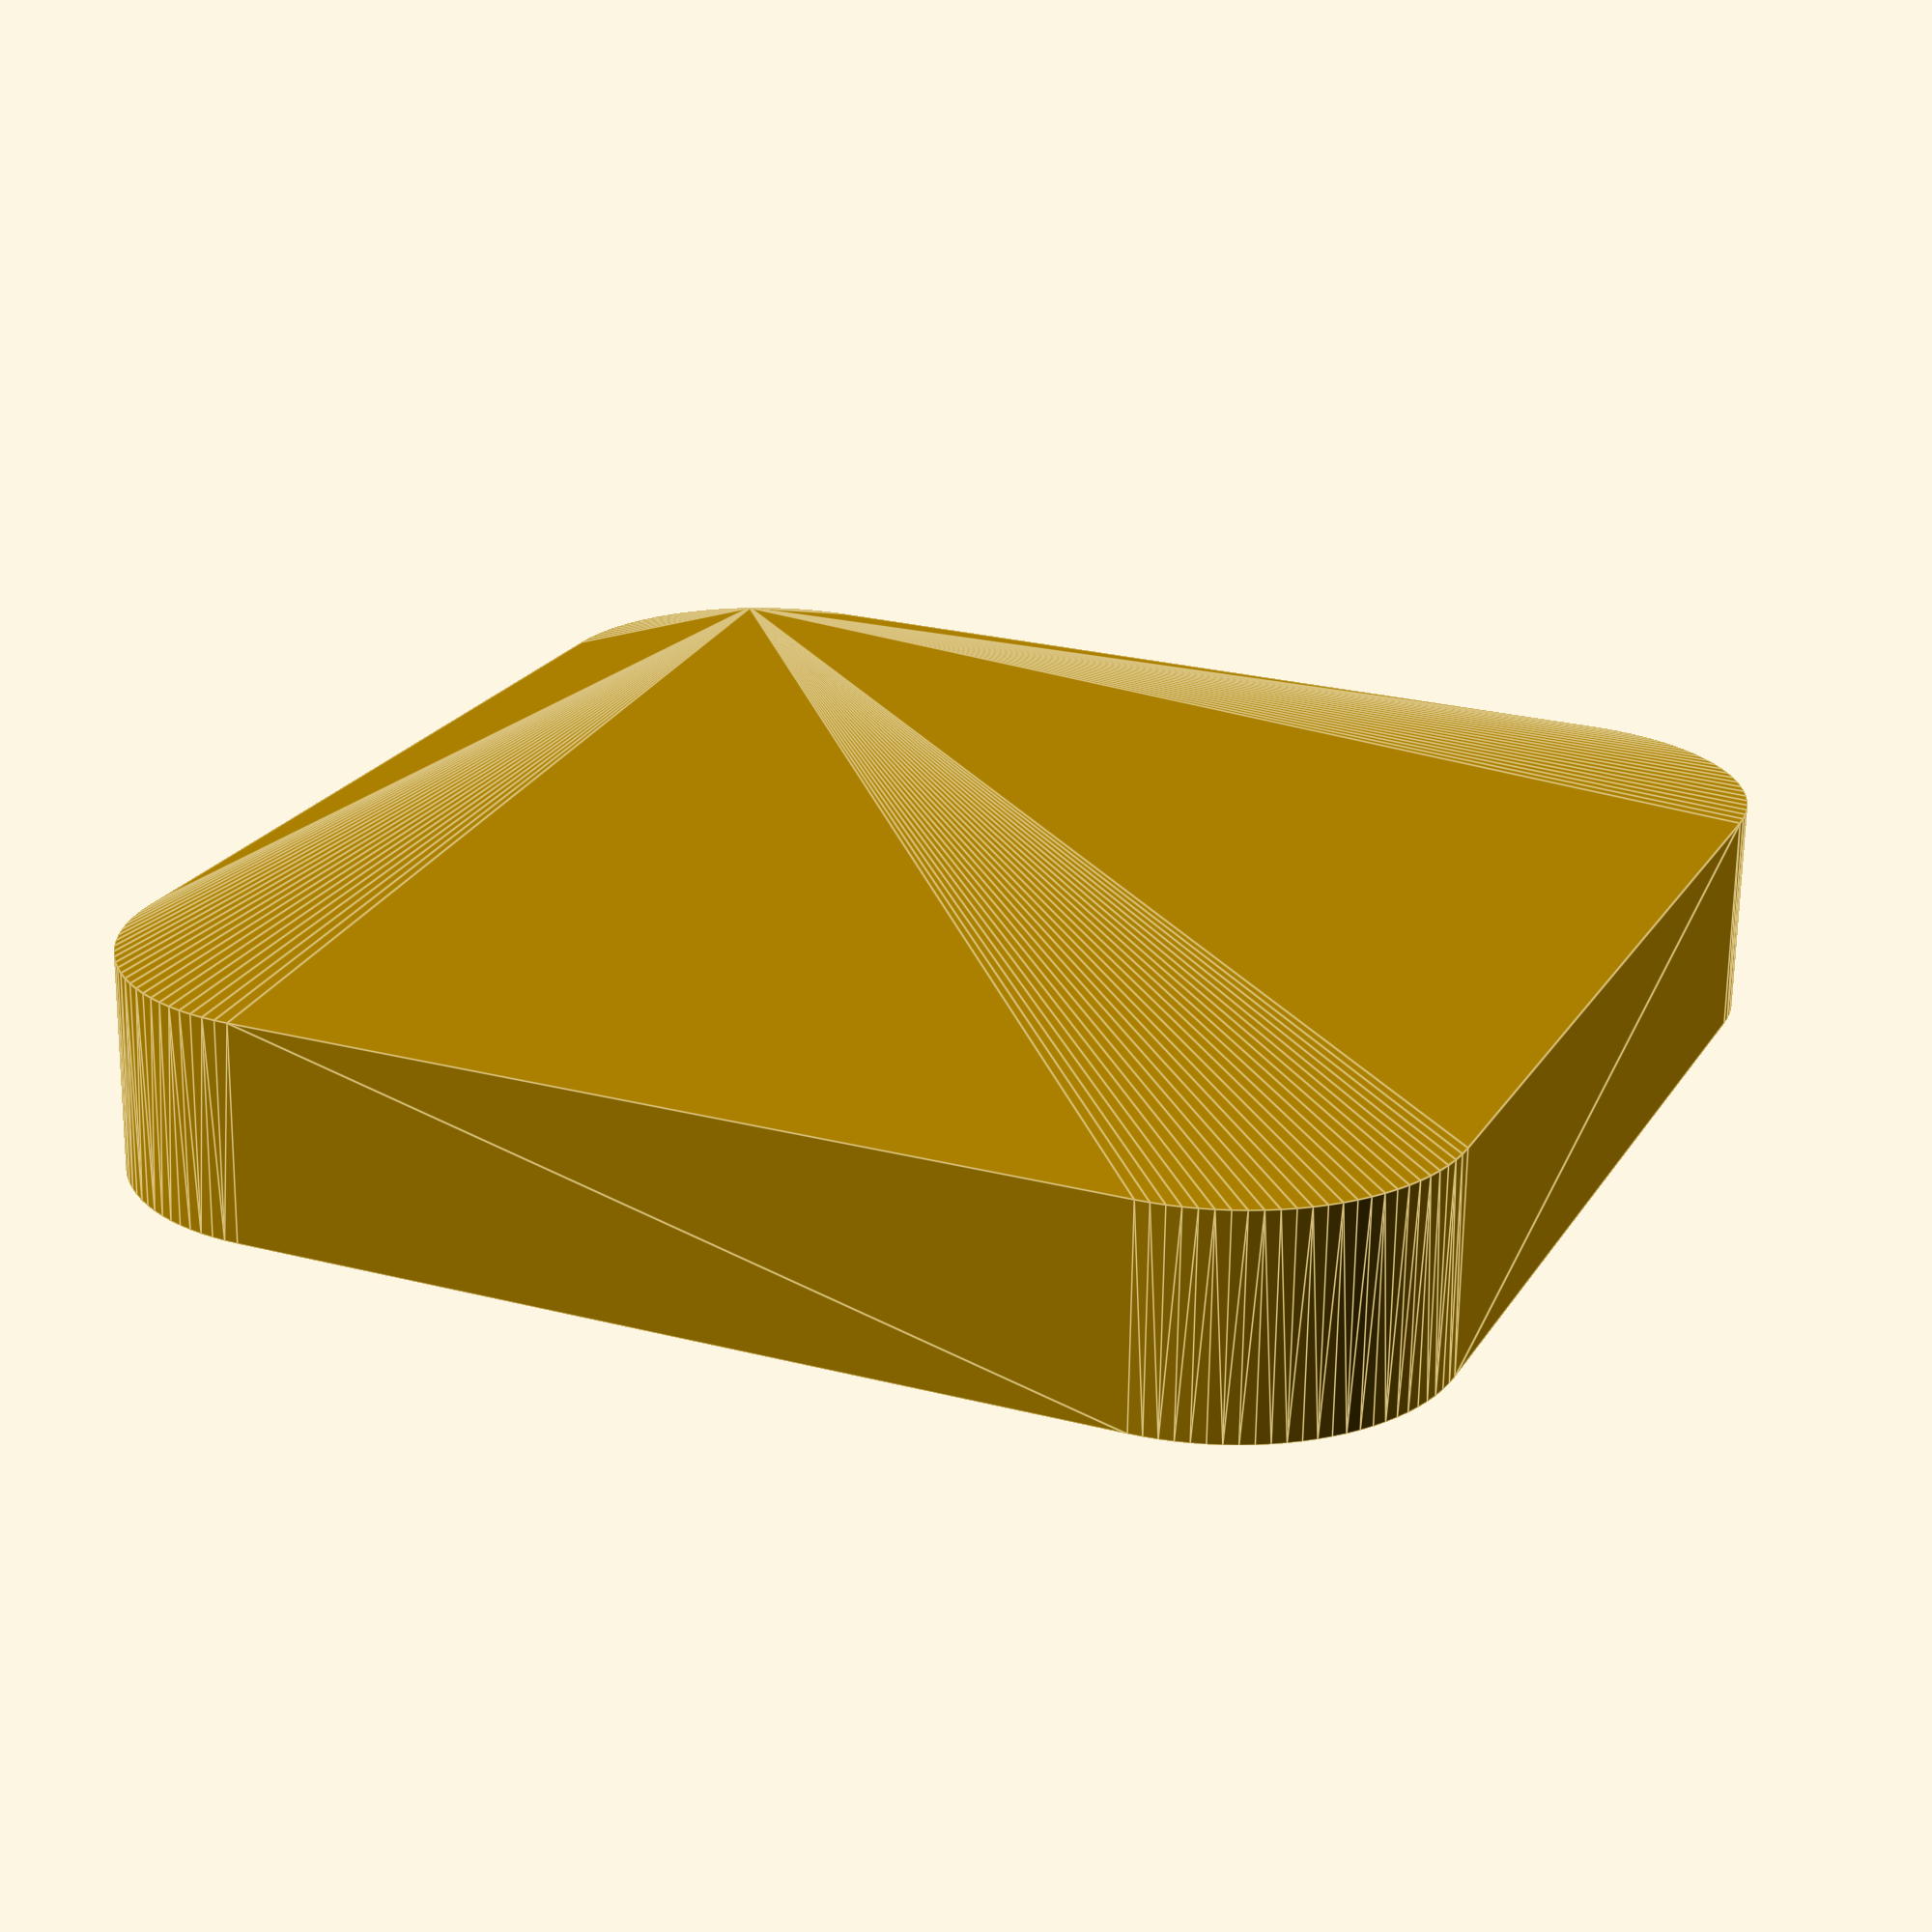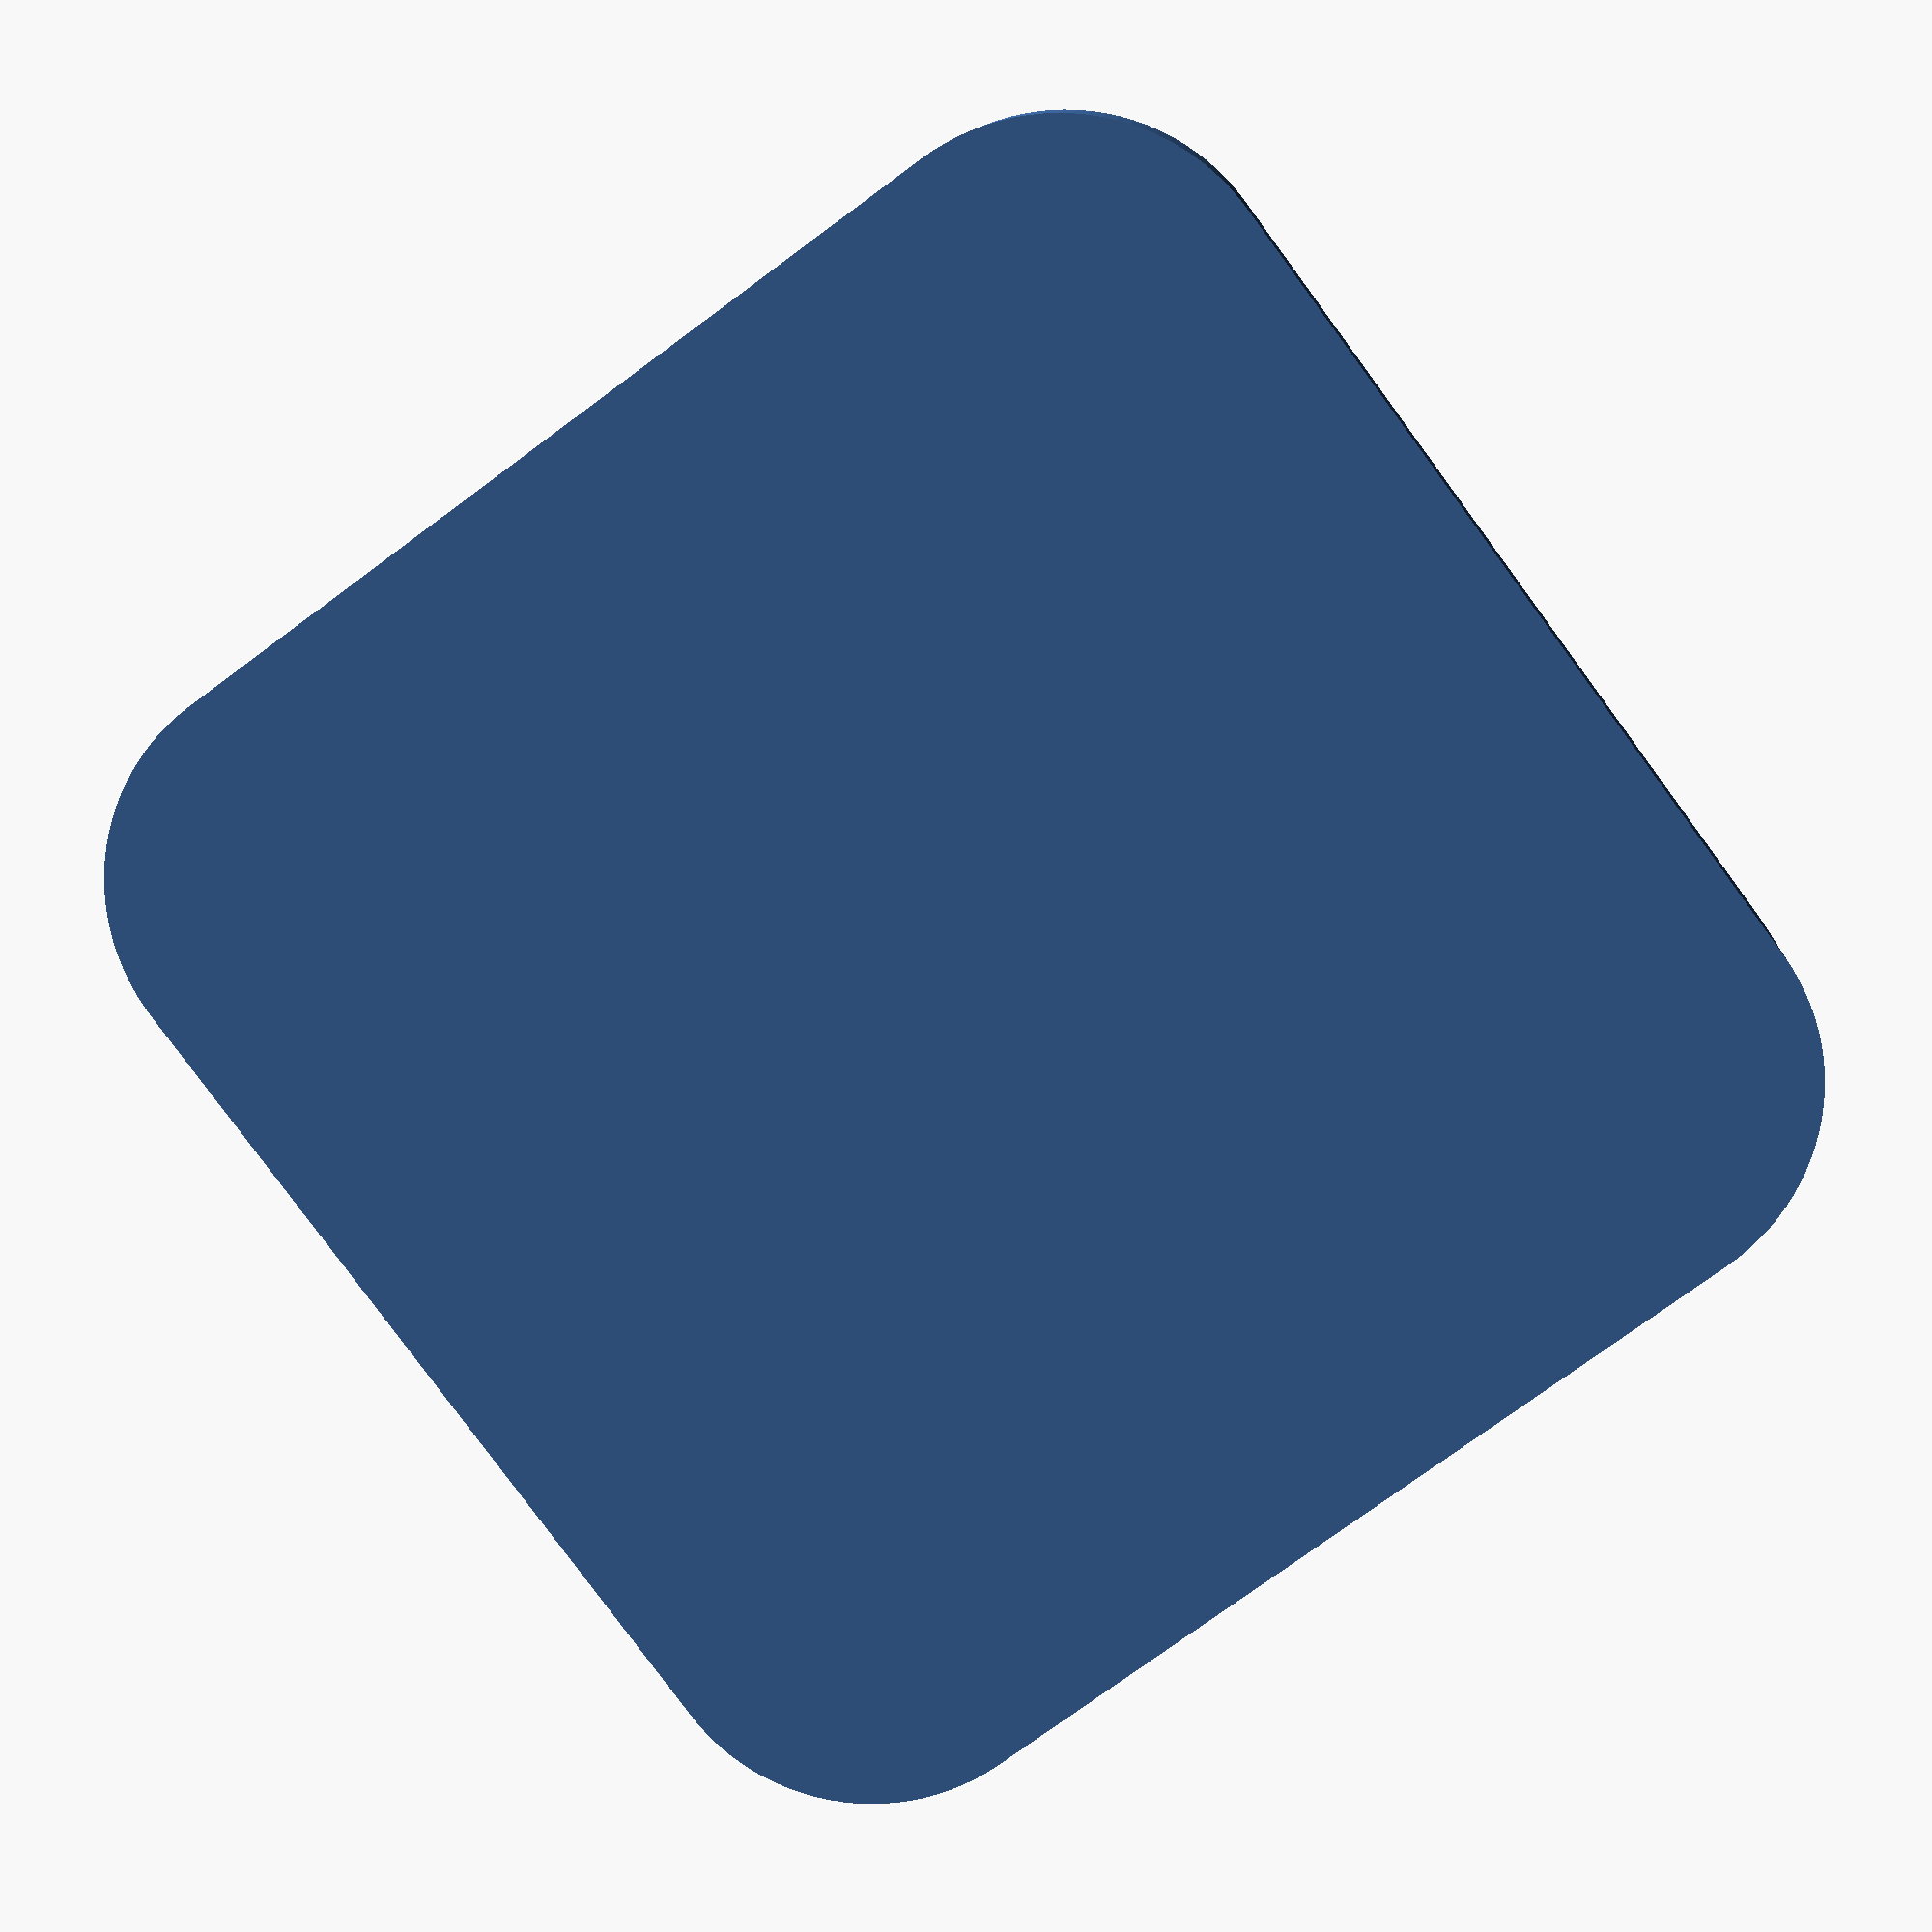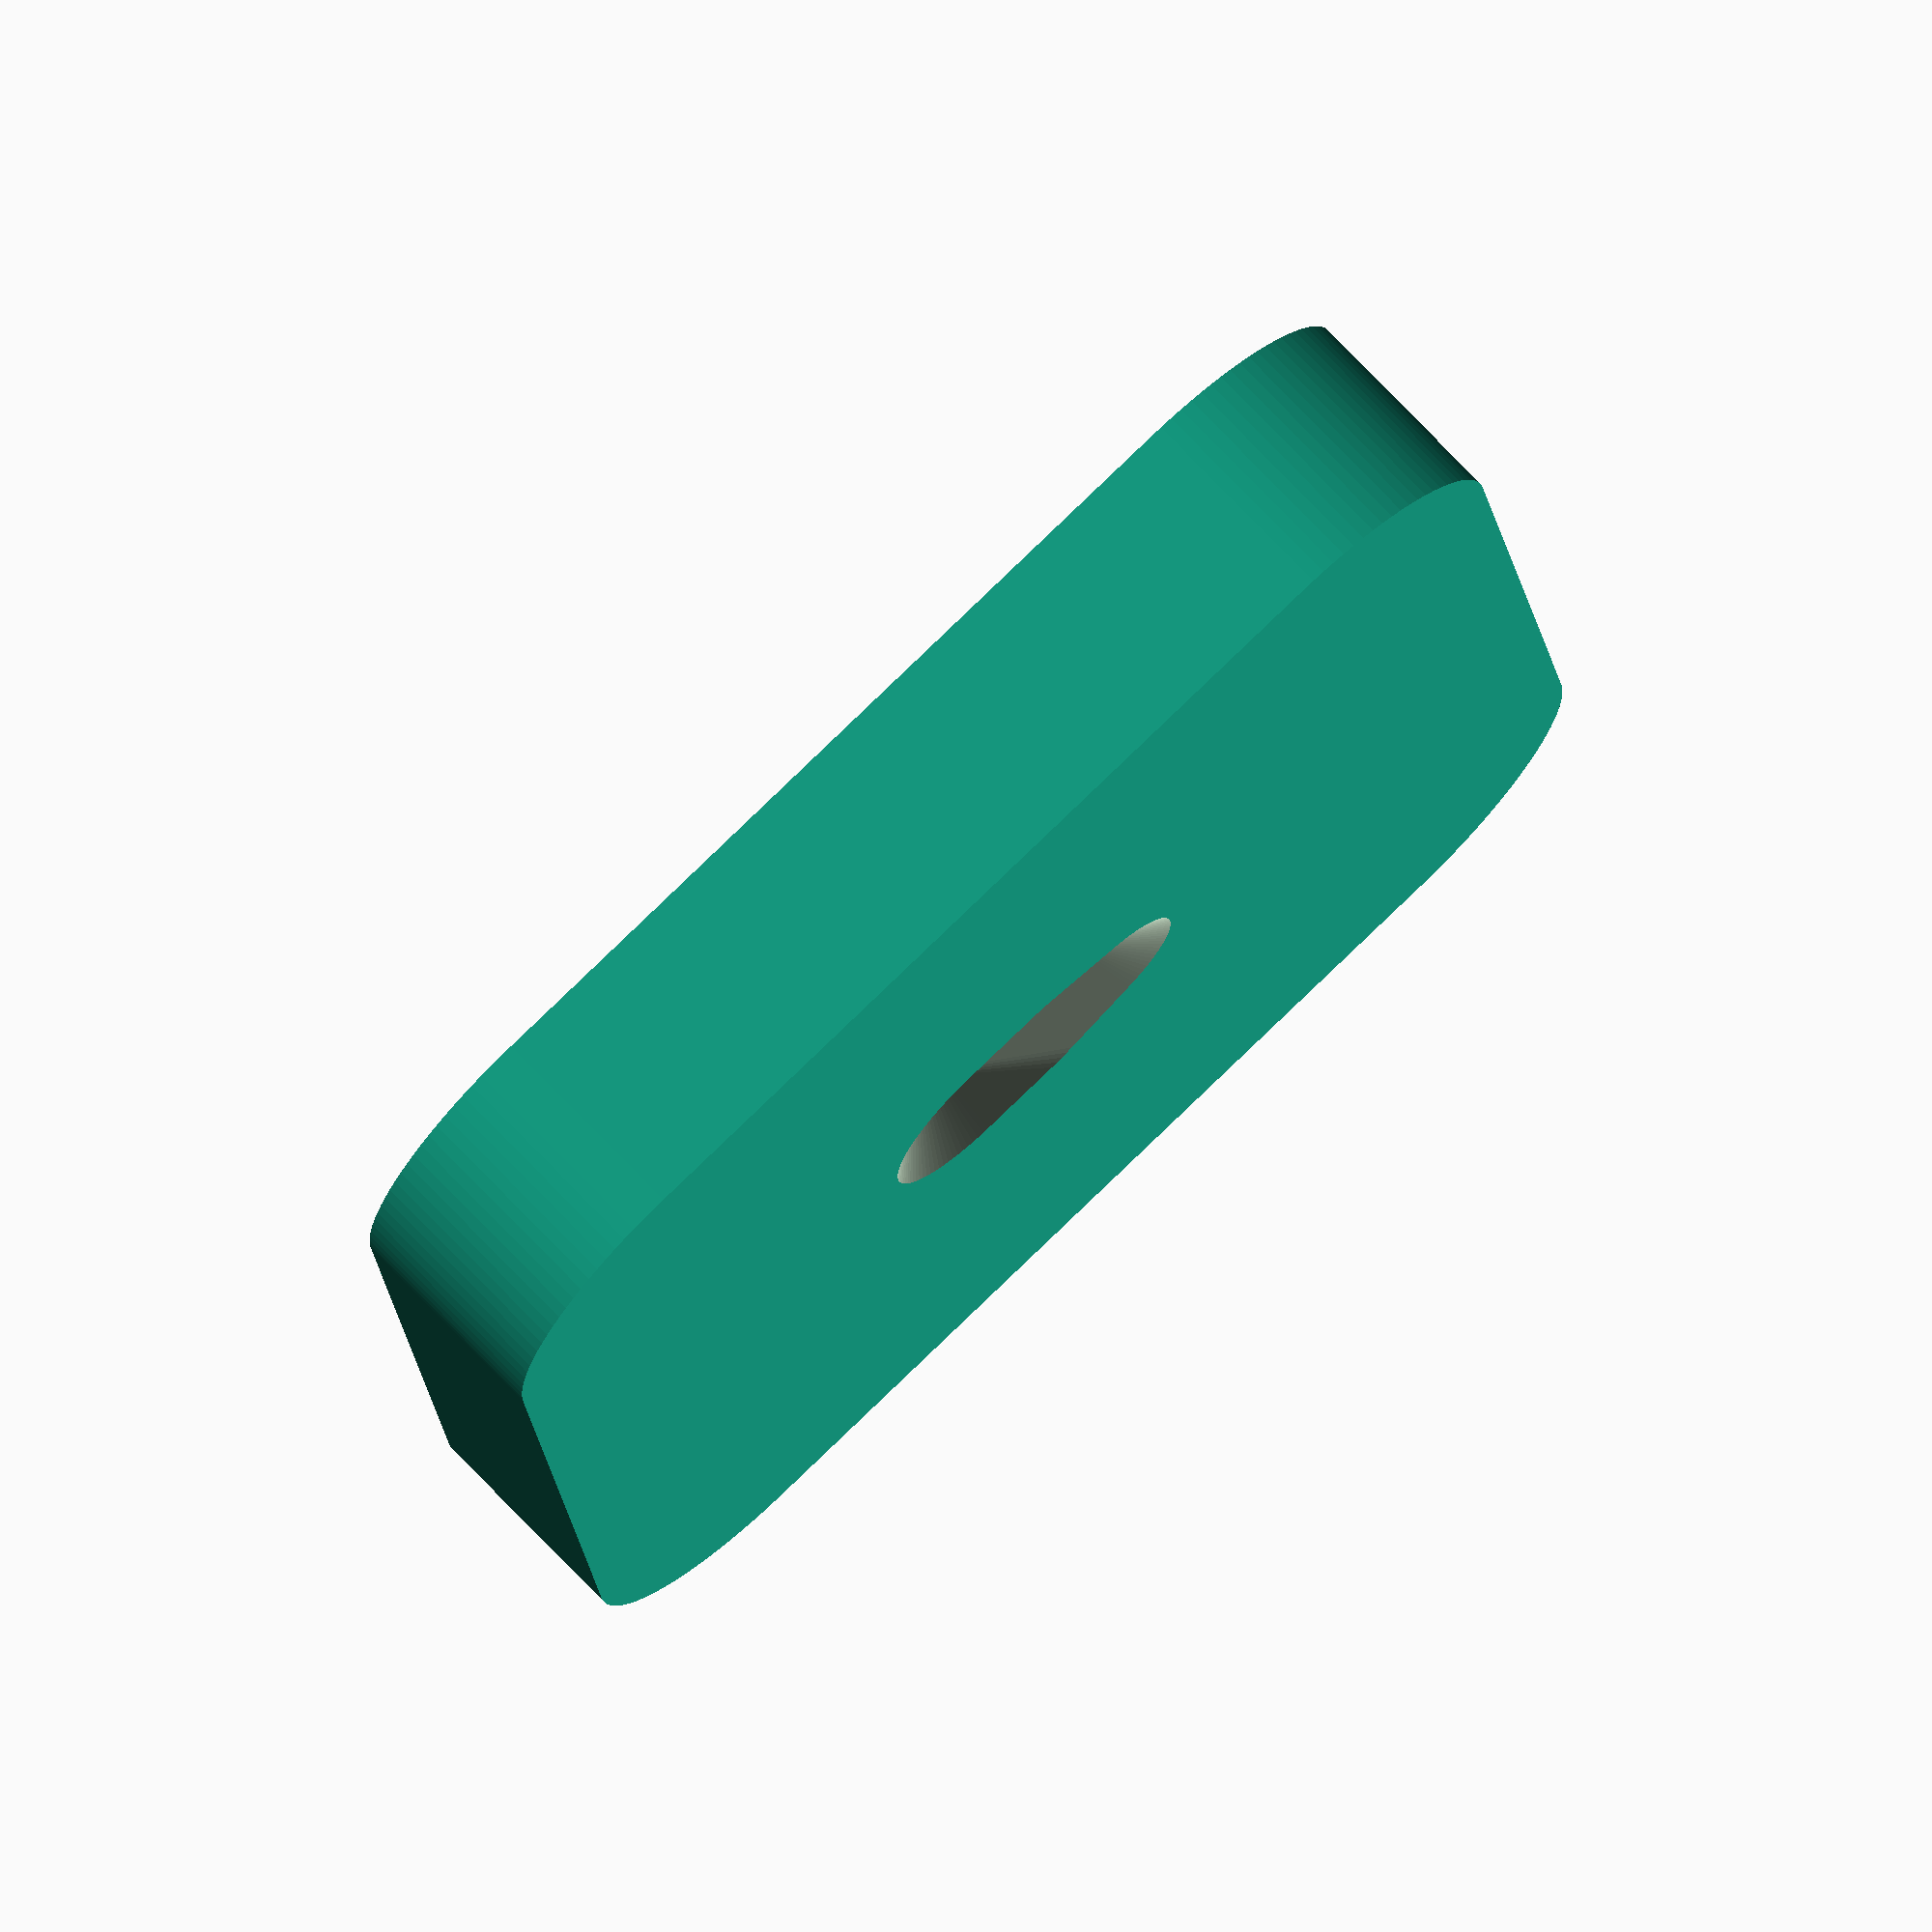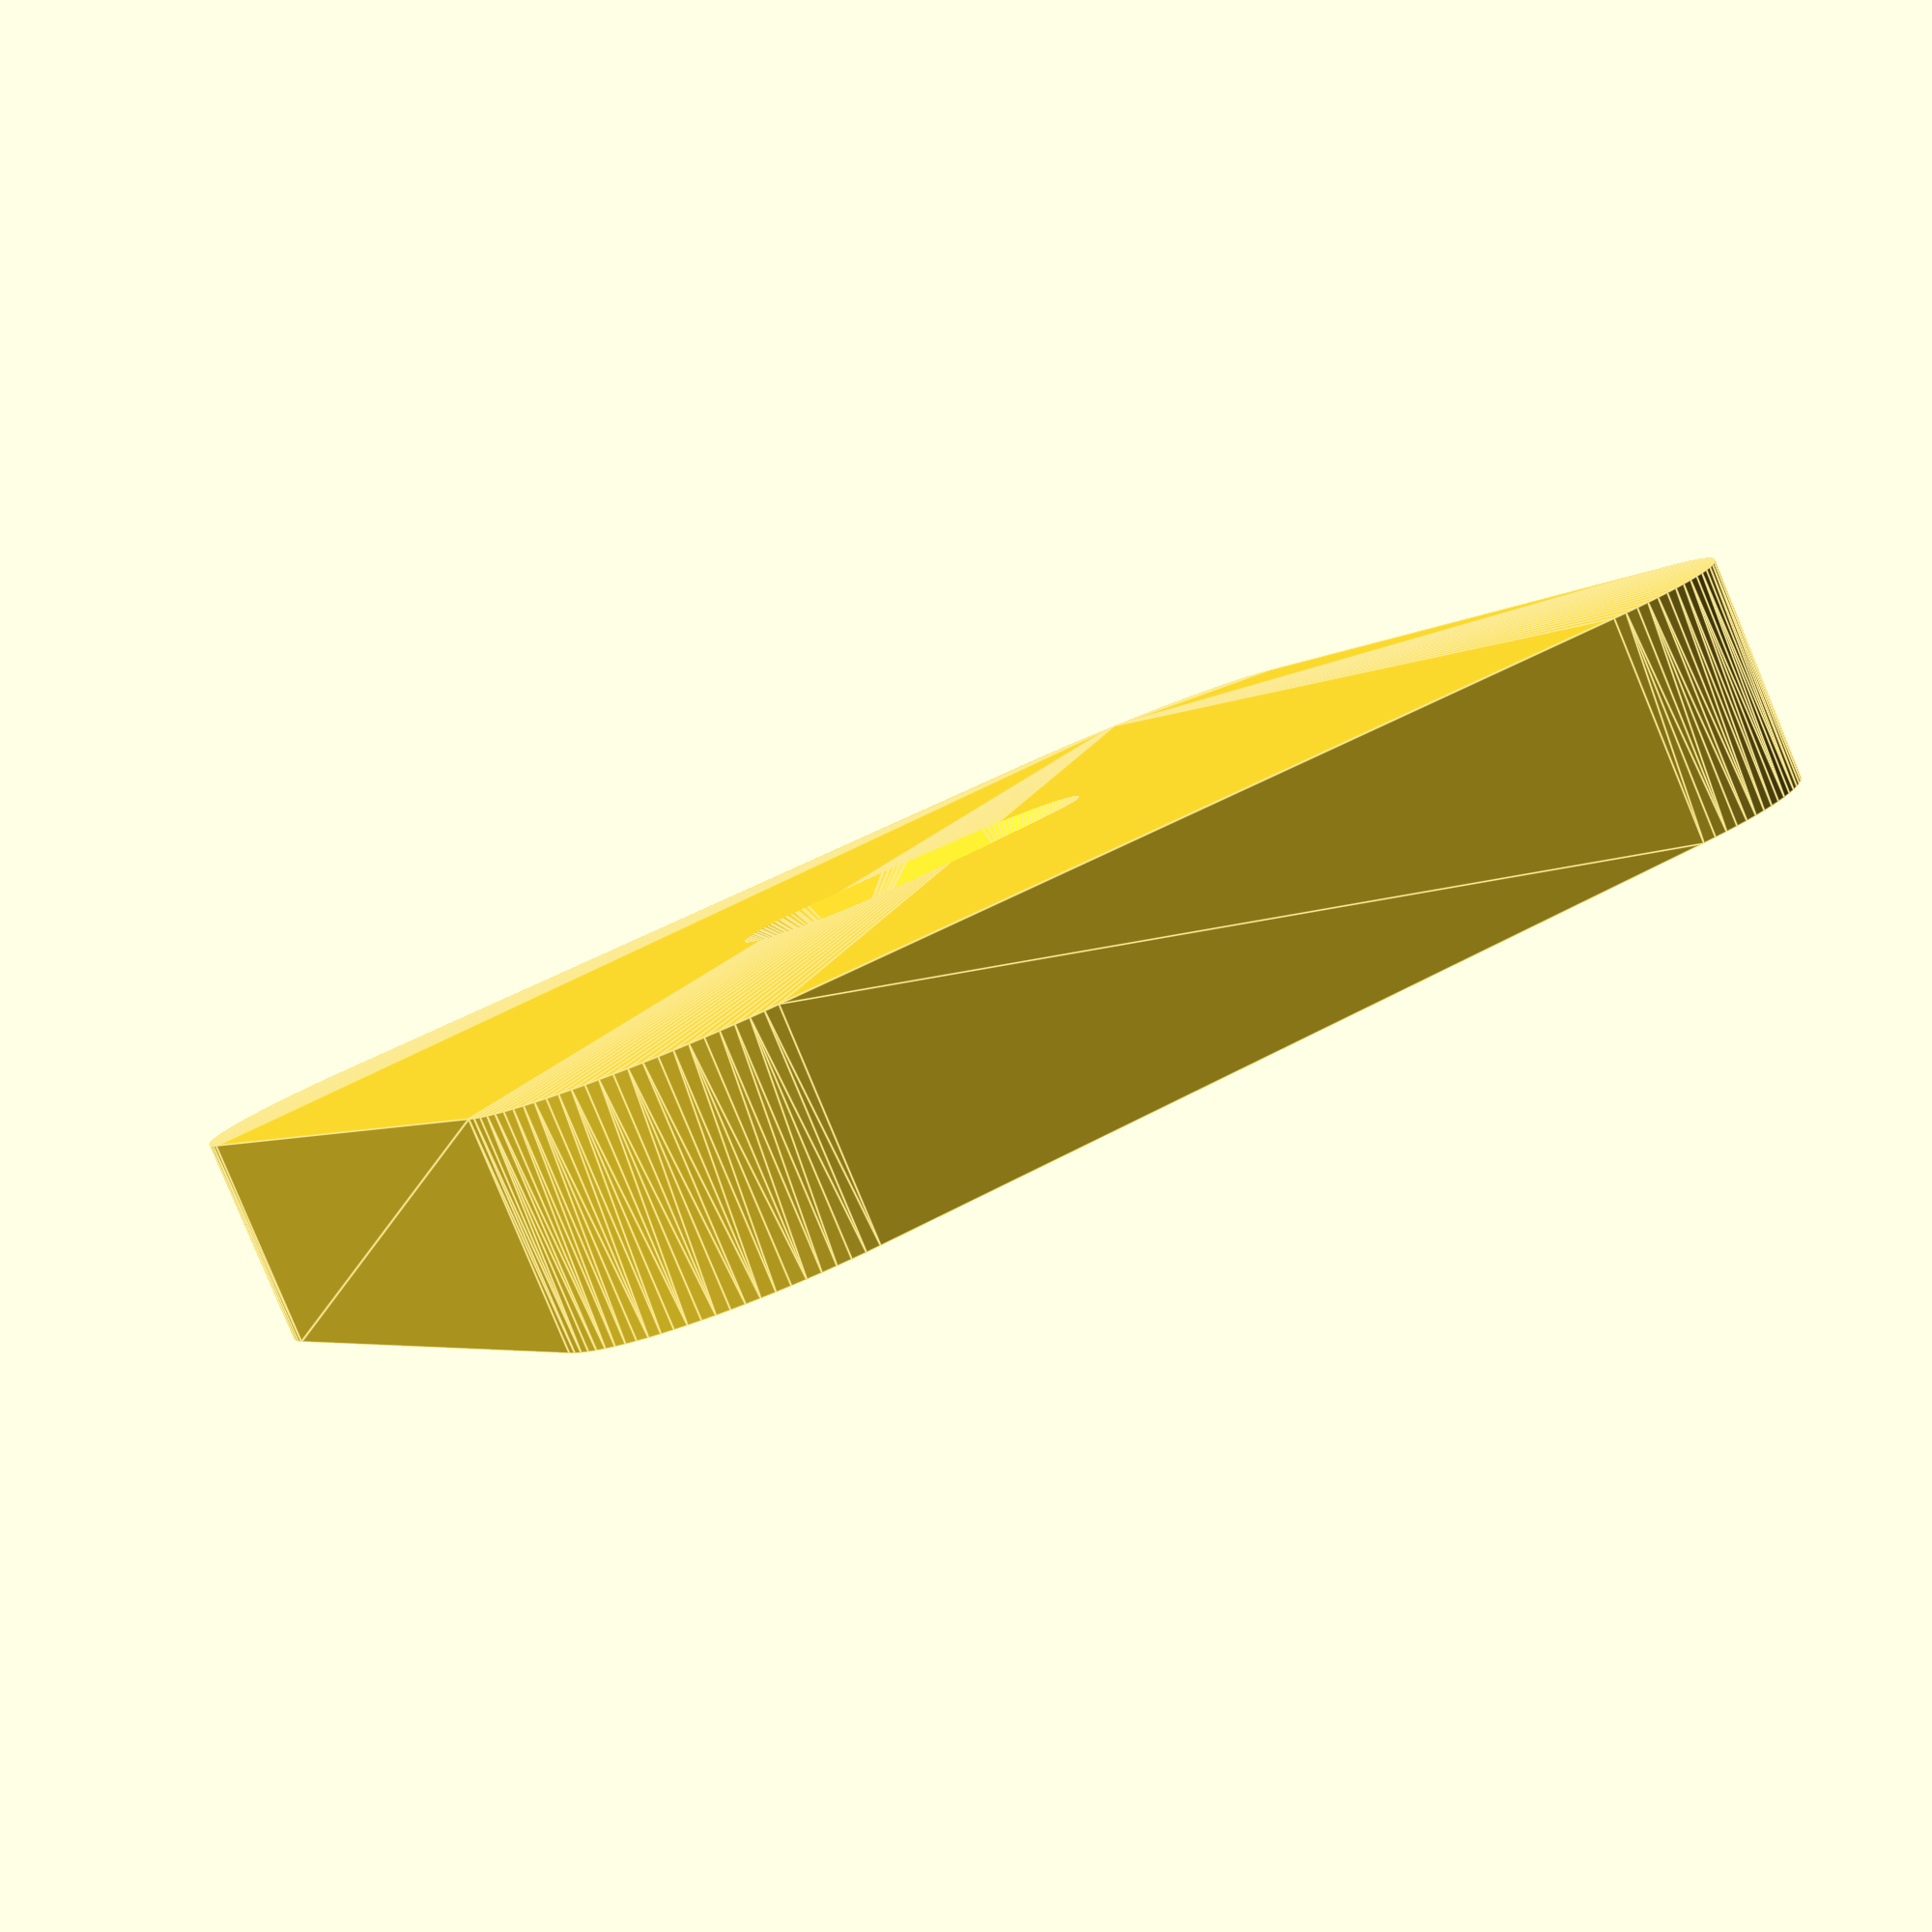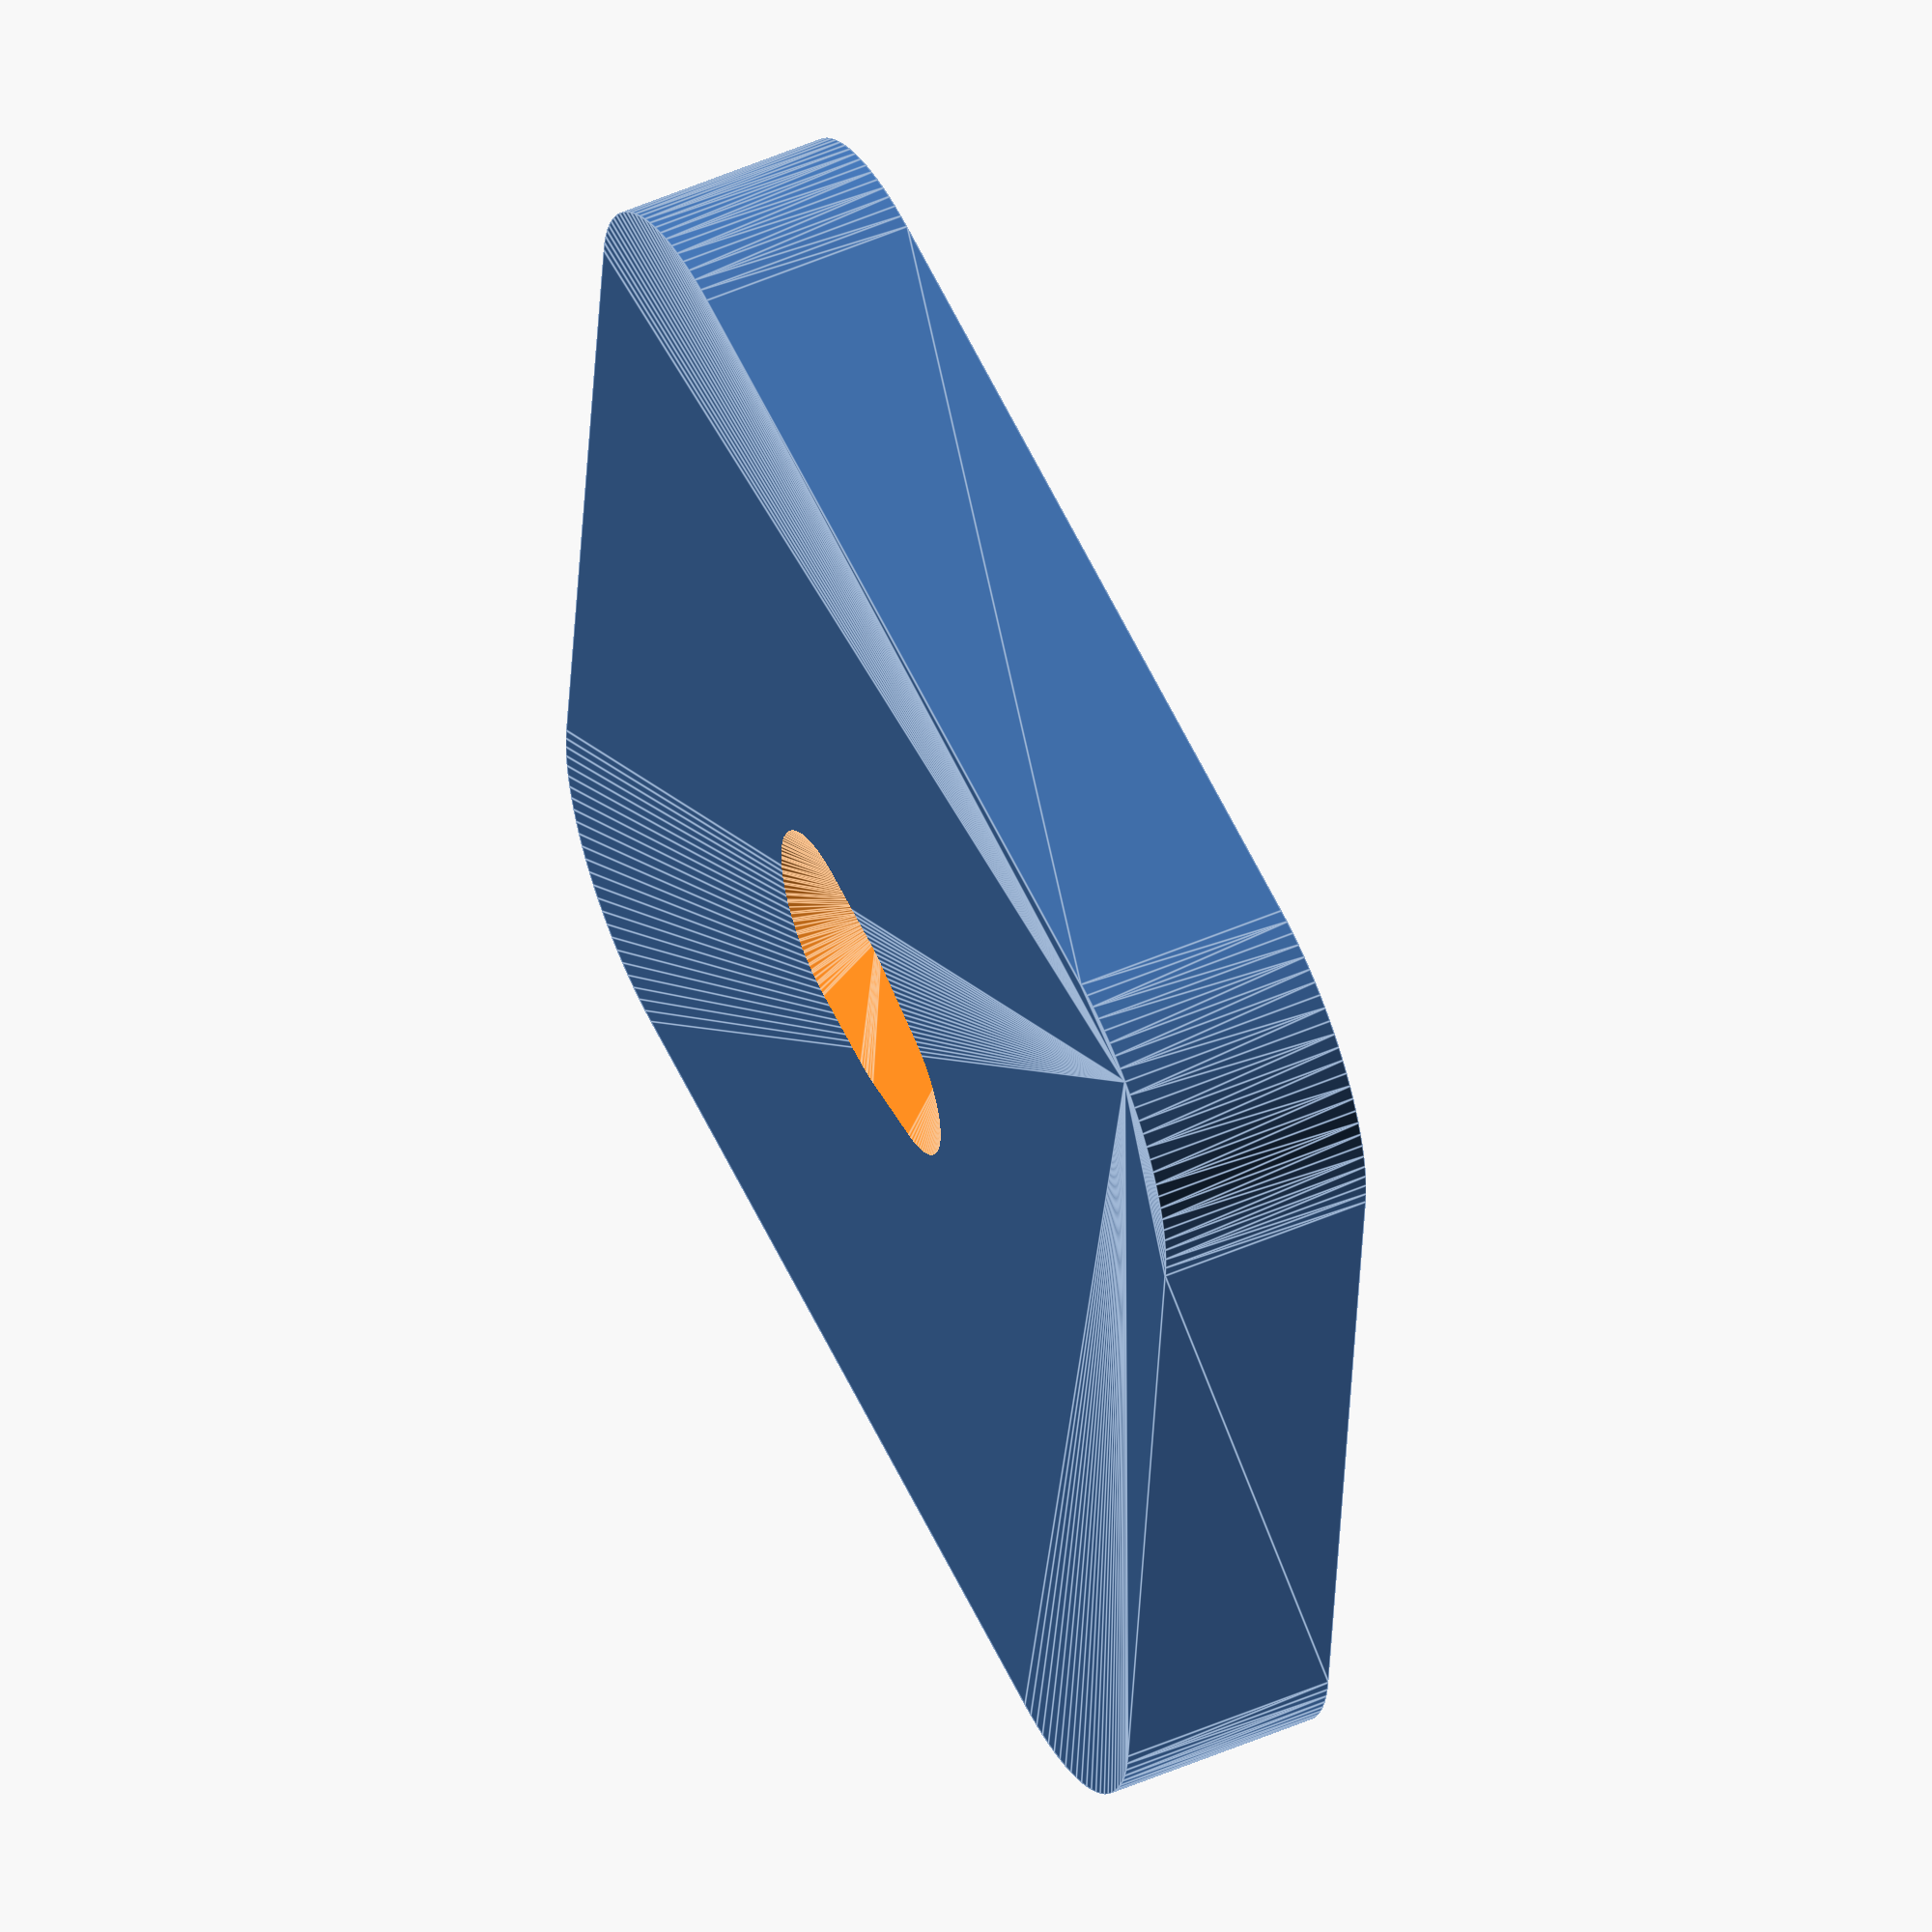
<openscad>
$fn = 100;

// Letter square constants
ls_side = 30;
ls_depth = 5;
ls_corner_radius = 5;
slider_width = 1;
slider_width_slack = 1;

module roundedcube(xdim ,ydim ,zdim, rdim){
  hull(){
    translate([rdim,rdim,0])cylinder(h=zdim,r=rdim);
    translate([xdim-rdim,rdim,0])cylinder(h=zdim,r=rdim);
    translate([rdim,ydim-rdim,0])cylinder(h=zdim,r=rdim);
    translate([xdim-rdim,ydim-rdim,0])cylinder(h=zdim,r=rdim);
  }
}

module slider_hole() {
  cube([slider_width, ls_side / 2, ls_depth / 2]);
}

module letter_square() {
  difference() {
    roundedcube(ls_side, ls_side, ls_depth, ls_corner_radius);
    translate([ls_side / 4 - slider_width / 2, 0, 0]) {
      //slider_hole();
    }
    translate([ls_side * 3 / 4 - slider_width / 2, 0, 0]) {
      //slider_hole();
    }
    hull(){
    translate([ls_side/2,ls_side/2 - 2,0]) {
      cylinder(h=ls_depth / 2, r1=4, r2=1, center=true);
    }
    translate([ls_side/2,ls_side/2 + 2,0]) {
      cylinder(h=ls_depth / 2, r1=4, r2=0, center=true);
    }}
  }
}

letter_square();





</openscad>
<views>
elev=247.8 azim=113.6 roll=180.8 proj=p view=edges
elev=349.2 azim=233.6 roll=2.7 proj=p view=wireframe
elev=107.7 azim=97.0 roll=43.4 proj=o view=wireframe
elev=83.7 azim=294.8 roll=202.5 proj=p view=edges
elev=308.0 azim=264.3 roll=244.9 proj=o view=edges
</views>
